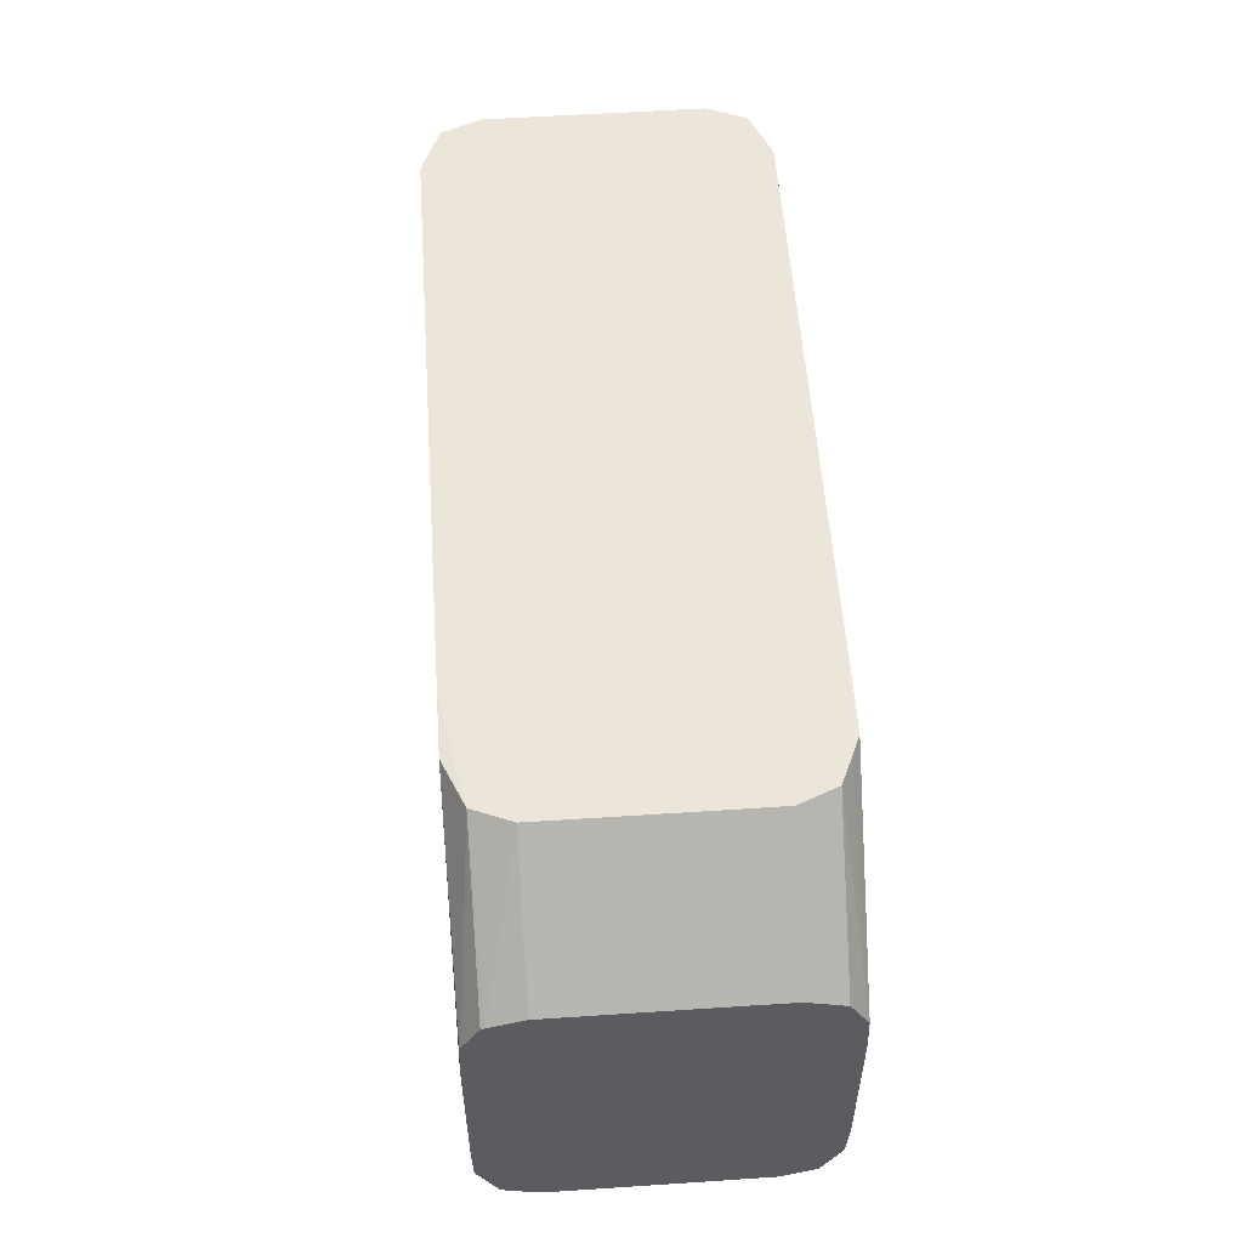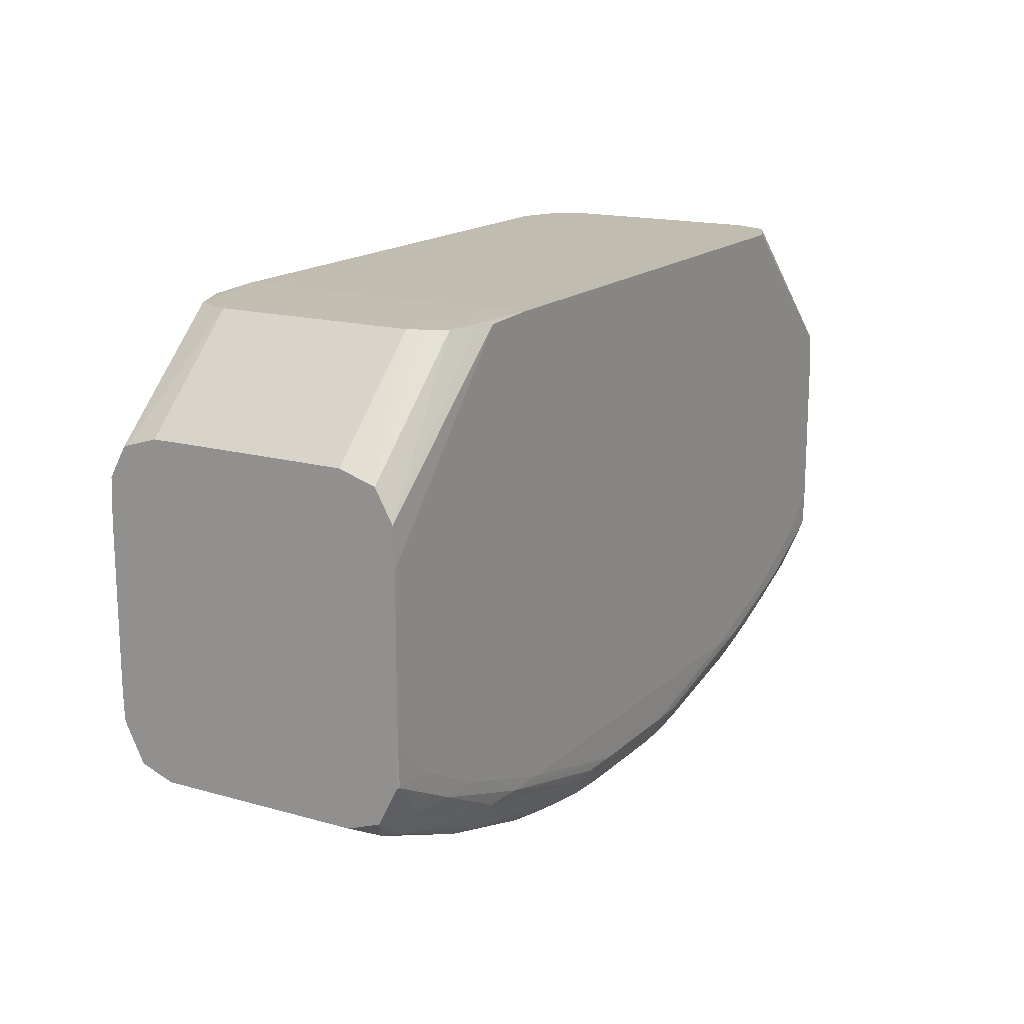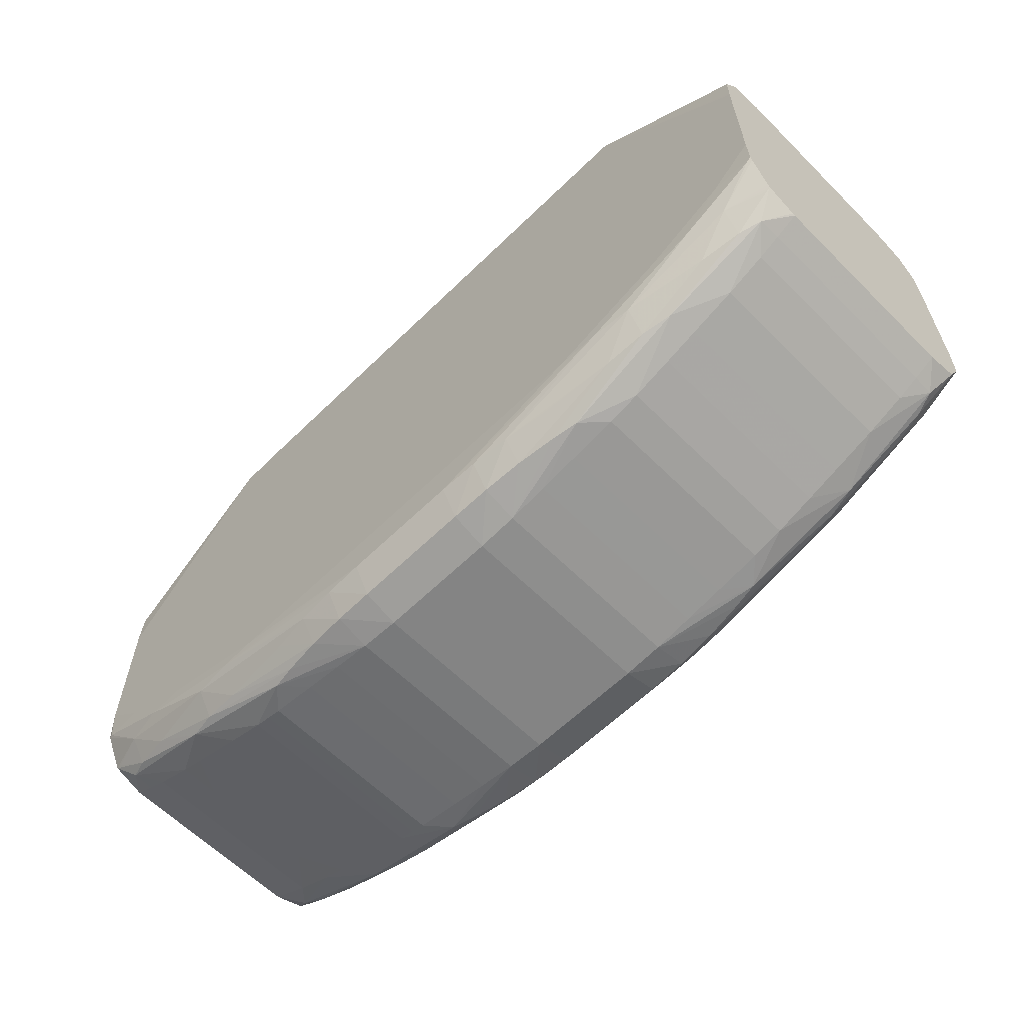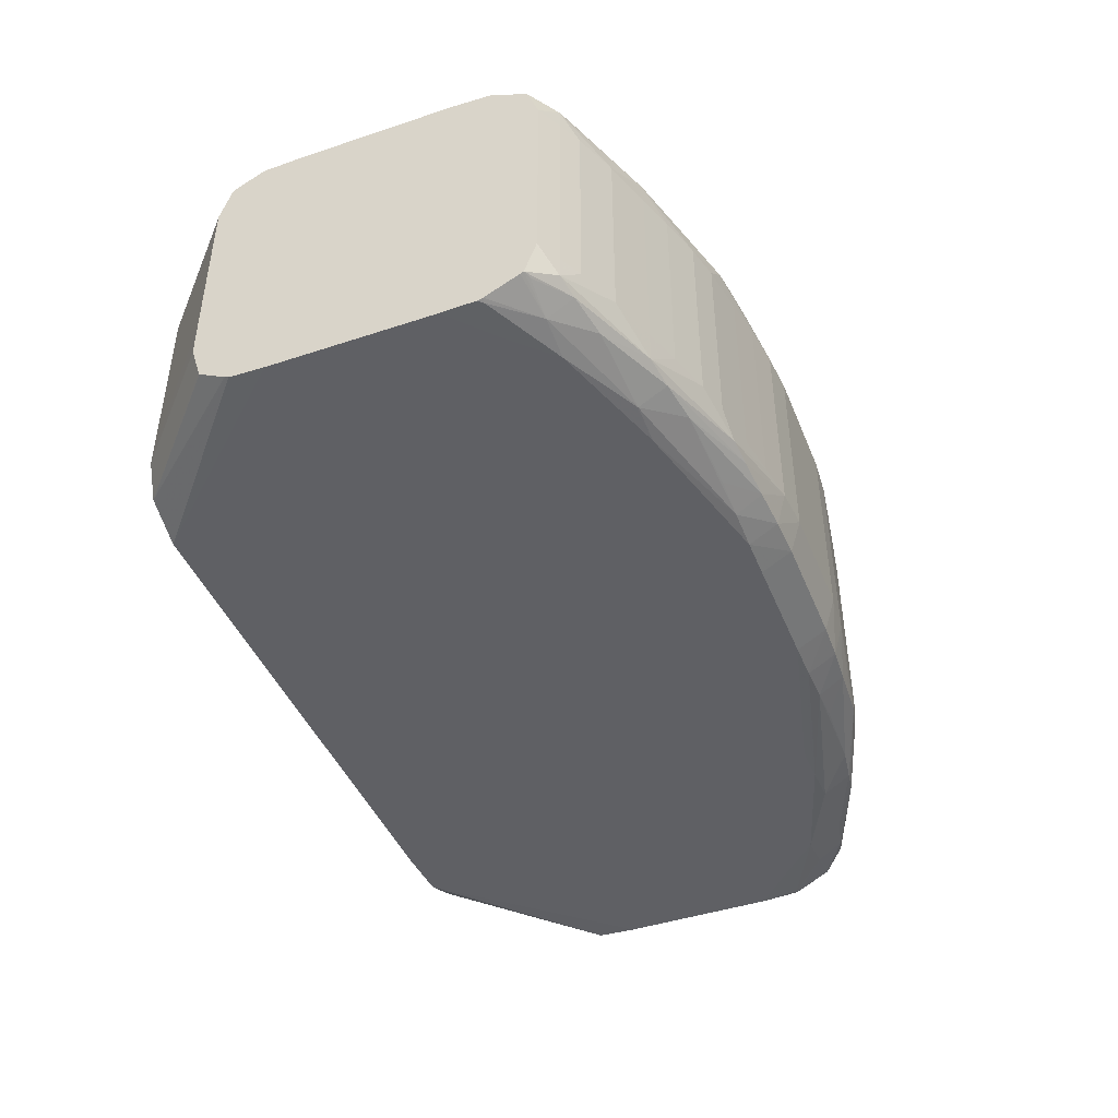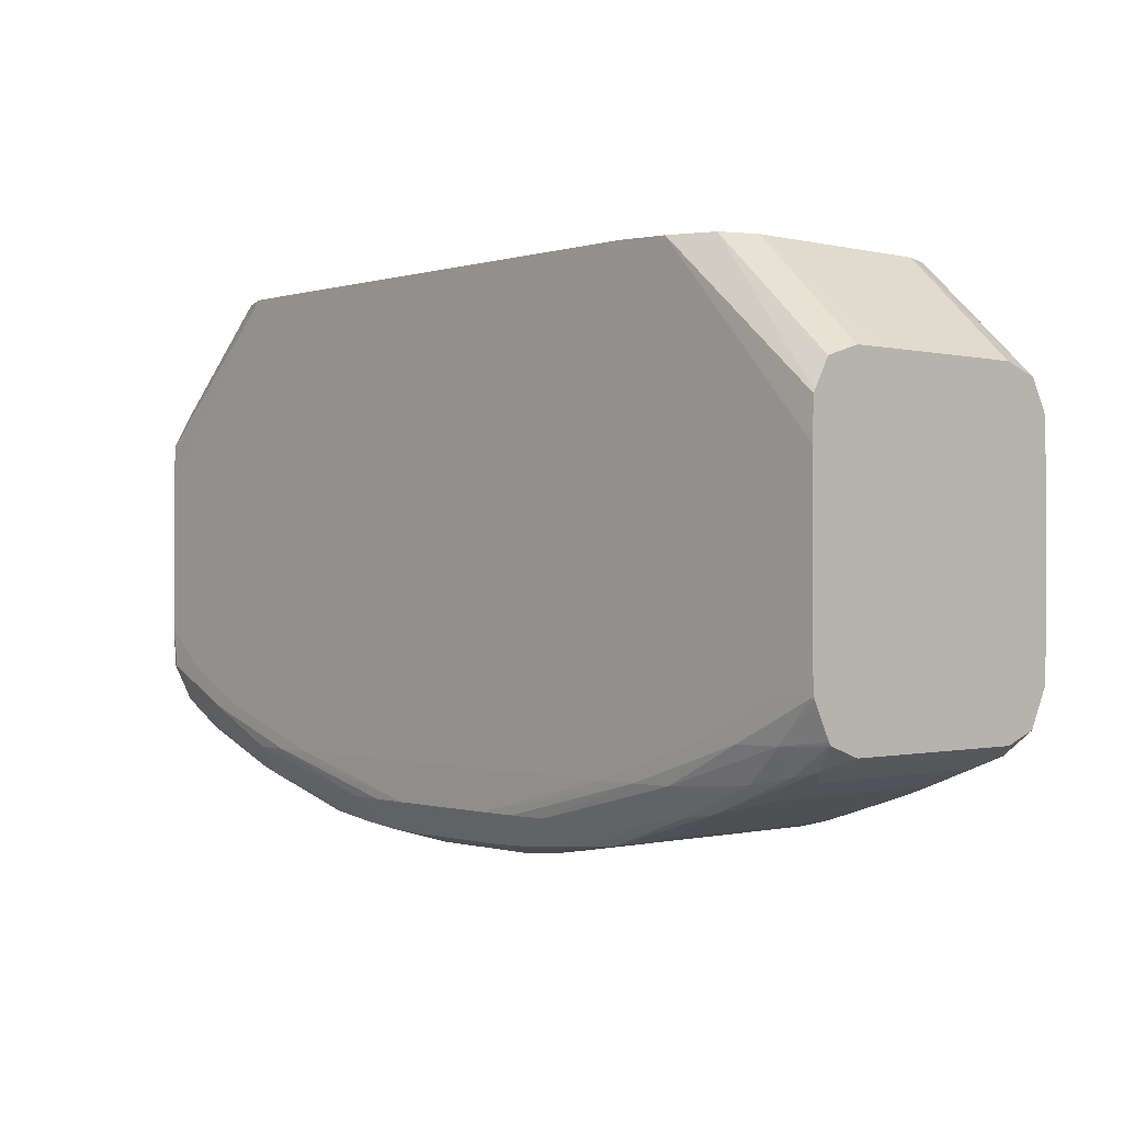
<metadata>
{"format":"obj","ext":"obj","renderer":"f3d","projection":"perspective","resolution":1024,"background":"white","views":[{"elev":55.2,"azim":-94.0,"up":"+Z"},{"elev":16.3,"azim":-60.0,"up":"+Z"},{"elev":-61.4,"azim":44.7,"up":"+Z"},{"elev":-44.0,"azim":111.3,"up":"+Y"},{"elev":-0.5,"azim":-132.1,"up":"+Z"}]}
</metadata>
<code>
v -0.002265 -0.003782 -0.0382
v -0.002265 0.003782 -0.0382
v 0.00227 -0.003782 -0.0382
v -0.002265 -0.005136 -0.03778
v -0.003778 -0.005104 -0.03773
v -0.003778 -0.003782 -0.03809
v -0.003778 0.003782 -0.03809
v -0.003778 0.005104 -0.03773
v -0.002265 0.005136 -0.03778
v 0.00227 0.003782 -0.0382
v 0.003783 -0.003782 -0.03809
v 0.003783 -0.005104 -0.03773
v 0.00227 -0.005136 -0.03778
v -0.003778 -0.00575 -0.03661
v -0.002265 -0.005782 -0.03661
v -0.005294 -0.005646 -0.03661
v -0.005294 -0.005 -0.03761
v -0.006807 -0.004799 -0.03748
v -0.007759 -0.004627 -0.0374
v -0.005294 -0.003782 -0.03785
v -0.005294 0.003782 -0.03785
v -0.007759 0.004627 -0.0374
v -0.006807 0.004799 -0.03748
v -0.005294 0.005 -0.03761
v -0.003778 0.00575 -0.03661
v -0.005294 0.005646 -0.03661
v -0.002265 0.005782 -0.03661
v 0.00227 0.005136 -0.03778
v 0.003783 0.005104 -0.03773
v 0.003783 0.003782 -0.03809
v 0.005292 -0.003782 -0.03785
v 0.007761 -0.004627 -0.0374
v 0.006805 -0.004799 -0.03748
v 0.005292 -0.005 -0.03761
v 0.003783 -0.00575 -0.03661
v 0.005292 -0.005646 -0.03661
v 0.00227 -0.005782 -0.03661
v -0.009833 -0.005807 -0.0351
v -0.00832 -0.005831 -0.0351
v -0.009197 -0.005817 -0.0351
v -0.01135 -0.005684 -0.0351
v -0.009833 -0.005161 -0.03642
v -0.006807 -0.005445 -0.03661
v -0.01135 -0.005038 -0.03618
v -0.008612 -0.003782 -0.03729
v -0.006807 -0.003782 -0.0376
v -0.01247 -0.004804 -0.03598
v -0.009833 -0.003782 -0.03698
v -0.009197 -0.003782 -0.03715
v -0.006807 0.003782 -0.0376
v -0.008612 0.003782 -0.03729
v -0.009197 0.003782 -0.03715
v -0.009833 0.003782 -0.03698
v -0.01247 0.004804 -0.03598
v -0.01135 0.005038 -0.03618
v -0.009833 0.005161 -0.03642
v -0.006807 0.005445 -0.03661
v -0.009833 0.005807 -0.0351
v -0.01135 0.005684 -0.0351
v 0.00227 0.005782 -0.03661
v -0.009197 0.005817 -0.0351
v -0.00832 0.005831 -0.0351
v 0.003783 0.00575 -0.03661
v 0.005292 0.005646 -0.03661
v 0.005292 0.005 -0.03761
v 0.006805 0.004799 -0.03748
v 0.007761 0.004627 -0.0374
v 0.005292 0.003782 -0.03785
v 0.006805 -0.003782 -0.0376
v 0.008614 -0.003782 -0.03729
v 0.009834 -0.003782 -0.03699
v 0.01247 -0.004804 -0.03598
v 0.01135 -0.005038 -0.03618
v 0.009834 -0.005161 -0.03642
v 0.006805 -0.005445 -0.03661
v 0.009834 -0.005807 -0.0351
v 0.01135 -0.005684 -0.0351
v 0.008322 -0.005831 -0.0351
v -0.01286 -0.005831 -0.03359
v -0.01437 -0.005804 -0.03359
v -0.01589 -0.005533 -0.03359
v -0.01437 -0.005158 -0.0349
v -0.009197 -0.002268 -0.03715
v -0.01135 -0.003782 -0.03649
v -0.01589 -0.004887 -0.03458
v -0.0167 -0.00461 -0.03437
v -0.01437 -0.003782 -0.03545
v -0.01341 -0.003782 -0.03579
v -0.01266 -0.003782 -0.03605
v -0.009833 -0.002268 -0.03699
v -0.009197 0.002268 -0.03715
v -0.009833 0.002268 -0.03699
v -0.01135 0.003782 -0.03649
v -0.01266 0.003782 -0.03605
v -0.01341 0.003782 -0.03579
v -0.01437 0.003782 -0.03545
v -0.0167 0.00461 -0.03437
v -0.01589 0.004887 -0.03458
v -0.01437 0.005158 -0.0349
v -0.01437 0.005804 -0.03359
v -0.01286 0.005831 -0.03359
v -0.01589 0.005533 -0.03359
v 0.008322 0.005831 -0.0351
v 0.009834 0.005807 -0.0351
v 0.01135 0.005684 -0.0351
v 0.009834 0.005161 -0.03642
v 0.006805 0.005445 -0.03661
v 0.01135 0.005038 -0.03618
v 0.006805 0.003782 -0.0376
v 0.01247 0.004804 -0.03598
v 0.009834 0.003782 -0.03699
v 0.008614 0.003782 -0.03729
v 0.01135 -0.003782 -0.03649
v 0.01265 -0.003782 -0.03605
v 0.01437 -0.003782 -0.03545
v 0.0167 -0.00461 -0.03437
v 0.01589 -0.004887 -0.03458
v 0.01437 -0.005158 -0.0349
v 0.01437 -0.005804 -0.03359
v 0.01286 -0.005831 -0.03359
v 0.01589 -0.005533 -0.03359
v -0.01589 -0.005831 -0.03207
v -0.0174 -0.005791 -0.03207
v -0.01754 -0.005747 -0.03209
v -0.01754 -0.005037 -0.0335
v -0.01728 -0.005066 -0.03359
v -0.01589 -0.003782 -0.03481
v -0.01754 -0.003782 -0.03394
v -0.01672 -0.003782 -0.03439
v -0.01437 -0.002268 -0.03545
v -0.01437 0.002268 -0.03545
v -0.01589 0.003782 -0.03481
v -0.01672 0.003782 -0.03439
v -0.01754 0.003782 -0.03394
v -0.01754 0.003844 -0.03393
v -0.01754 0.005037 -0.0335
v -0.01728 0.005066 -0.03359
v -0.0174 0.005791 -0.03207
v -0.01754 0.005795 -0.03193
v -0.01589 0.005831 -0.03207
v -0.01754 0.005098 -0.03339
v -0.01754 0.005747 -0.03209
v 0.01286 0.005831 -0.03359
v 0.01437 0.005804 -0.03359
v 0.01589 0.005533 -0.03359
v 0.01437 0.005158 -0.0349
v 0.01589 0.004887 -0.03458
v 0.0167 0.00461 -0.03437
v 0.01437 0.003782 -0.03545
v 0.01265 0.003782 -0.03605
v 0.01135 0.003782 -0.03649
v 0.01589 -0.003782 -0.03481
v 0.01672 -0.003782 -0.03439
v 0.01758 -0.003782 -0.03392
v 0.01758 -0.003879 -0.0339
v 0.01758 -0.005033 -0.03348
v 0.01728 -0.005066 -0.03359
v 0.0174 -0.005791 -0.03207
v 0.01758 -0.005796 -0.03189
v 0.01589 -0.005831 -0.03207
v 0.01758 -0.005102 -0.03336
v 0.01758 -0.005735 -0.03209
v -0.01754 -0.005831 -0.03056
v -0.01754 0.005831 -0.03056
v 0.01589 0.005831 -0.03207
v 0.0174 0.005791 -0.03207
v 0.01758 0.005735 -0.03209
v 0.01758 0.005033 -0.03348
v 0.01728 0.005066 -0.03359
v 0.01672 0.003782 -0.03439
v 0.01589 0.003782 -0.03481
v 0.01758 0.003782 -0.03392
v 0.01758 -0.005831 -0.03056
v -0.01754 -0.005831 -0.02451
v -0.01754 0.005831 -0.02451
v 0.01758 0.005831 -0.03056
v 0.01758 -0.005831 -0.02451
v -0.01754 -0.005774 -0.023
v -0.01135 -0.005831 -0.01757
v -0.01754 0.005827 -0.02437
v -0.01135 0.005831 -0.01757
v 0.01758 0.005831 -0.02451
v 0.01758 -0.005827 -0.02433
v 0.01135 -0.005831 -0.01748
v -0.01297 -0.005128 -0.01757
v -0.01754 -0.005128 -0.02183
v -0.01202 -0.005551 -0.01757
v -0.009197 -0.005831 -0.01748
v -0.01754 0.005774 -0.023
v -0.009197 0.005831 -0.01748
v -0.01297 0.005128 -0.01757
v 0.01758 0.005775 -0.023
v 0.01135 0.005831 -0.01748
v 0.01758 -0.005775 -0.023
v 0.01297 -0.005124 -0.01748
v -0.01336 -0.004191 -0.01757
v -0.01754 -0.003782 -0.0214
v -0.01352 -0.003782 -0.01757
v -0.01352 -0.002268 -0.01757
v -0.01754 0.005714 -0.02288
v -0.01352 0.003782 -0.01757
v -0.01352 0.002268 -0.01757
v -0.01754 0.005128 -0.02183
v -0.01754 0.004999 -0.02177
v 0.01297 0.005124 -0.01748
v 0.01758 0.005129 -0.02182
v 0.01192 0.00559 -0.01748
v 0.01758 -0.005699 -0.02284
v 0.01758 -0.005129 -0.02182
v 0.01758 -0.004967 -0.02176
v 0.01352 -0.003782 -0.01748
v -0.01754 -0.002412 -0.02139
v -0.01754 0.003782 -0.0214
v -0.01754 0.003638 -0.0214
v -0.01754 0.002268 -0.02139
v 0.01339 0.004095 -0.01748
v 0.01758 0.003782 -0.0214
v 0.01352 0.003782 -0.01748
v 0.01758 -0.003782 -0.0214
v 0.01352 -0.003259 -0.01748
v 0.01758 -0.003603 -0.02139
v 0.01758 0.002448 -0.02139
v 0.01352 0.002767 -0.01748
v 0.01758 -0.002268 -0.02139
f 1 2 10
f 1 10 3
f 1 3 13
f 1 13 4
f 1 4 5
f 1 5 6
f 1 6 7
f 1 7 2
f 2 7 8
f 2 8 9
f 2 9 28
f 2 28 10
f 3 10 30
f 3 30 11
f 3 11 12
f 3 12 13
f 4 14 5
f 4 13 37
f 4 37 15
f 4 15 14
f 5 14 16
f 5 16 17
f 5 17 6
f 6 17 18
f 6 18 19
f 6 19 20
f 6 20 21
f 6 21 7
f 7 21 22
f 7 22 23
f 7 23 24
f 7 24 8
f 8 25 9
f 8 24 26
f 8 26 25
f 9 25 27
f 9 27 60
f 9 60 28
f 10 28 29
f 10 29 30
f 11 30 68
f 11 68 31
f 11 31 32
f 11 32 33
f 11 33 34
f 11 34 12
f 12 35 13
f 12 34 36
f 12 36 35
f 13 35 37
f 14 15 38
f 14 38 16
f 15 37 78
f 15 78 39
f 15 39 40
f 15 40 38
f 16 38 41
f 16 41 42
f 16 42 43
f 16 43 17
f 17 43 42
f 17 42 18
f 18 42 44
f 18 44 19
f 19 45 46
f 19 46 20
f 19 44 47
f 19 47 48
f 19 48 49
f 19 49 45
f 20 46 50
f 20 50 21
f 21 50 22
f 22 50 51
f 22 51 52
f 22 52 53
f 22 53 54
f 22 54 55
f 22 55 23
f 23 55 56
f 23 56 24
f 24 56 57
f 24 57 26
f 25 26 58
f 25 58 27
f 26 57 56
f 26 56 59
f 26 59 58
f 27 58 61
f 27 61 62
f 27 62 103
f 27 103 60
f 28 60 63
f 28 63 29
f 29 63 64
f 29 64 65
f 29 65 30
f 30 65 66
f 30 66 67
f 30 67 68
f 31 68 109
f 31 109 69
f 31 69 32
f 32 69 70
f 32 70 71
f 32 71 72
f 32 72 73
f 32 73 33
f 33 73 74
f 33 74 34
f 34 74 75
f 34 75 36
f 35 36 76
f 35 76 37
f 36 75 74
f 36 74 77
f 36 77 76
f 37 76 78
f 38 40 79
f 38 79 80
f 38 80 41
f 39 79 40
f 39 78 120
f 39 120 160
f 39 160 173
f 39 173 177
f 39 177 184
f 39 184 188
f 39 188 179
f 39 179 174
f 39 174 163
f 39 163 122
f 39 122 79
f 41 80 81
f 41 81 82
f 41 82 44
f 41 44 42
f 44 82 47
f 45 51 50
f 45 50 46
f 45 49 83
f 45 83 91
f 45 91 51
f 47 84 48
f 47 82 85
f 47 85 86
f 47 86 87
f 47 87 88
f 47 88 89
f 47 89 84
f 48 84 90
f 48 90 83
f 48 83 49
f 51 91 52
f 52 91 92
f 52 92 53
f 53 92 93
f 53 93 54
f 54 93 94
f 54 94 95
f 54 95 96
f 54 96 97
f 54 97 98
f 54 98 99
f 54 99 55
f 55 99 59
f 55 59 56
f 58 59 100
f 58 100 101
f 58 101 61
f 59 99 102
f 59 102 100
f 60 103 104
f 60 104 63
f 61 101 62
f 62 101 140
f 62 140 164
f 62 164 175
f 62 175 181
f 62 181 190
f 62 190 193
f 62 193 182
f 62 182 176
f 62 176 165
f 62 165 143
f 62 143 103
f 63 104 64
f 64 104 105
f 64 105 106
f 64 106 107
f 64 107 65
f 65 107 106
f 65 106 66
f 66 106 108
f 66 108 67
f 67 109 68
f 67 108 110
f 67 110 111
f 67 111 112
f 67 112 109
f 69 109 112
f 69 112 70
f 70 112 111
f 70 111 71
f 71 111 151
f 71 151 113
f 71 113 72
f 72 114 115
f 72 115 116
f 72 116 117
f 72 117 118
f 72 118 73
f 72 113 114
f 73 77 74
f 73 118 77
f 76 77 119
f 76 119 120
f 76 120 78
f 77 118 121
f 77 121 119
f 79 122 80
f 80 122 123
f 80 123 81
f 81 85 82
f 81 123 124
f 81 124 125
f 81 125 126
f 81 126 85
f 83 90 92
f 83 92 91
f 84 89 94
f 84 94 93
f 84 93 92
f 84 92 90
f 85 126 125
f 85 125 86
f 86 127 87
f 86 125 128
f 86 128 129
f 86 129 127
f 87 127 130
f 87 130 88
f 88 130 131
f 88 131 95
f 88 95 94
f 88 94 89
f 95 131 96
f 96 131 132
f 96 132 97
f 97 132 133
f 97 133 134
f 97 134 135
f 97 135 136
f 97 136 98
f 98 136 137
f 98 137 102
f 98 102 99
f 100 102 138
f 100 138 139
f 100 139 140
f 100 140 101
f 102 137 136
f 102 136 141
f 102 141 142
f 102 142 138
f 103 143 104
f 104 143 144
f 104 144 105
f 105 108 106
f 105 144 145
f 105 145 146
f 105 146 108
f 108 146 110
f 110 146 147
f 110 147 148
f 110 148 149
f 110 149 150
f 110 150 151
f 110 151 111
f 113 151 150
f 113 150 114
f 114 150 149
f 114 149 115
f 115 149 171
f 115 171 152
f 115 152 116
f 116 152 153
f 116 153 154
f 116 154 155
f 116 155 156
f 116 156 117
f 117 156 157
f 117 157 121
f 117 121 118
f 119 121 158
f 119 158 159
f 119 159 160
f 119 160 120
f 121 157 156
f 121 156 161
f 121 161 162
f 121 162 158
f 122 163 123
f 123 163 124
f 124 163 174
f 124 174 178
f 124 178 186
f 124 186 197
f 124 197 212
f 124 212 215
f 124 215 214
f 124 214 213
f 124 213 204
f 124 204 203
f 124 203 200
f 124 200 189
f 124 189 180
f 124 180 175
f 124 175 164
f 124 164 139
f 124 139 142
f 124 142 141
f 124 141 136
f 124 136 135
f 124 135 134
f 124 134 128
f 124 128 125
f 127 129 133
f 127 133 132
f 127 132 131
f 127 131 130
f 128 134 133
f 128 133 129
f 138 142 139
f 139 164 140
f 143 165 144
f 144 165 166
f 144 166 145
f 145 147 146
f 145 166 167
f 145 167 168
f 145 168 169
f 145 169 147
f 147 169 168
f 147 168 148
f 148 170 171
f 148 171 149
f 148 168 172
f 148 172 170
f 152 171 170
f 152 170 153
f 153 170 172
f 153 172 154
f 154 172 168
f 154 168 167
f 154 167 176
f 154 176 182
f 154 182 192
f 154 192 206
f 154 206 217
f 154 217 222
f 154 222 224
f 154 224 221
f 154 221 219
f 154 219 210
f 154 210 209
f 154 209 208
f 154 208 194
f 154 194 183
f 154 183 177
f 154 177 173
f 154 173 159
f 154 159 162
f 154 162 161
f 154 161 156
f 154 156 155
f 158 162 159
f 159 173 160
f 165 176 166
f 166 176 167
f 174 179 178
f 175 180 181
f 177 183 184
f 178 185 186
f 178 179 187
f 178 187 185
f 179 188 187
f 180 189 181
f 181 189 191
f 181 191 190
f 182 193 192
f 183 194 184
f 184 194 195
f 184 195 211
f 184 211 220
f 184 220 223
f 184 223 218
f 184 218 216
f 184 216 205
f 184 205 207
f 184 207 193
f 184 193 190
f 184 190 188
f 185 196 186
f 185 187 188
f 185 188 196
f 186 196 198
f 186 198 197
f 188 190 202
f 188 202 199
f 188 199 198
f 188 198 196
f 189 200 191
f 190 191 201
f 190 201 202
f 191 200 203
f 191 203 204
f 191 204 201
f 192 205 206
f 192 193 207
f 192 207 205
f 194 208 195
f 195 208 209
f 195 209 210
f 195 210 211
f 197 198 212
f 198 199 212
f 199 202 215
f 199 215 212
f 201 204 213
f 201 213 214
f 201 214 215
f 201 215 202
f 205 216 206
f 206 216 218
f 206 218 217
f 210 219 211
f 211 219 221
f 211 221 220
f 217 218 222
f 218 223 222
f 220 221 224
f 220 224 222
f 220 222 223

</code>
